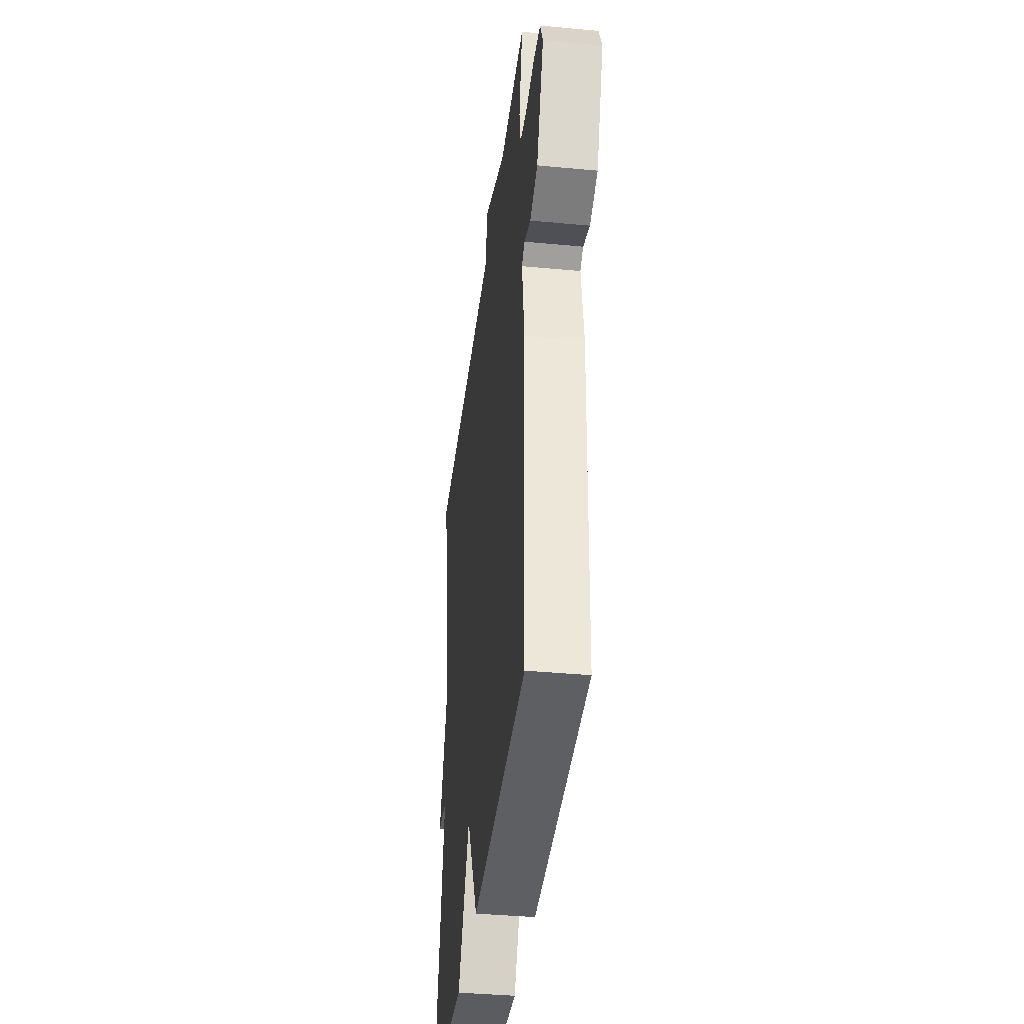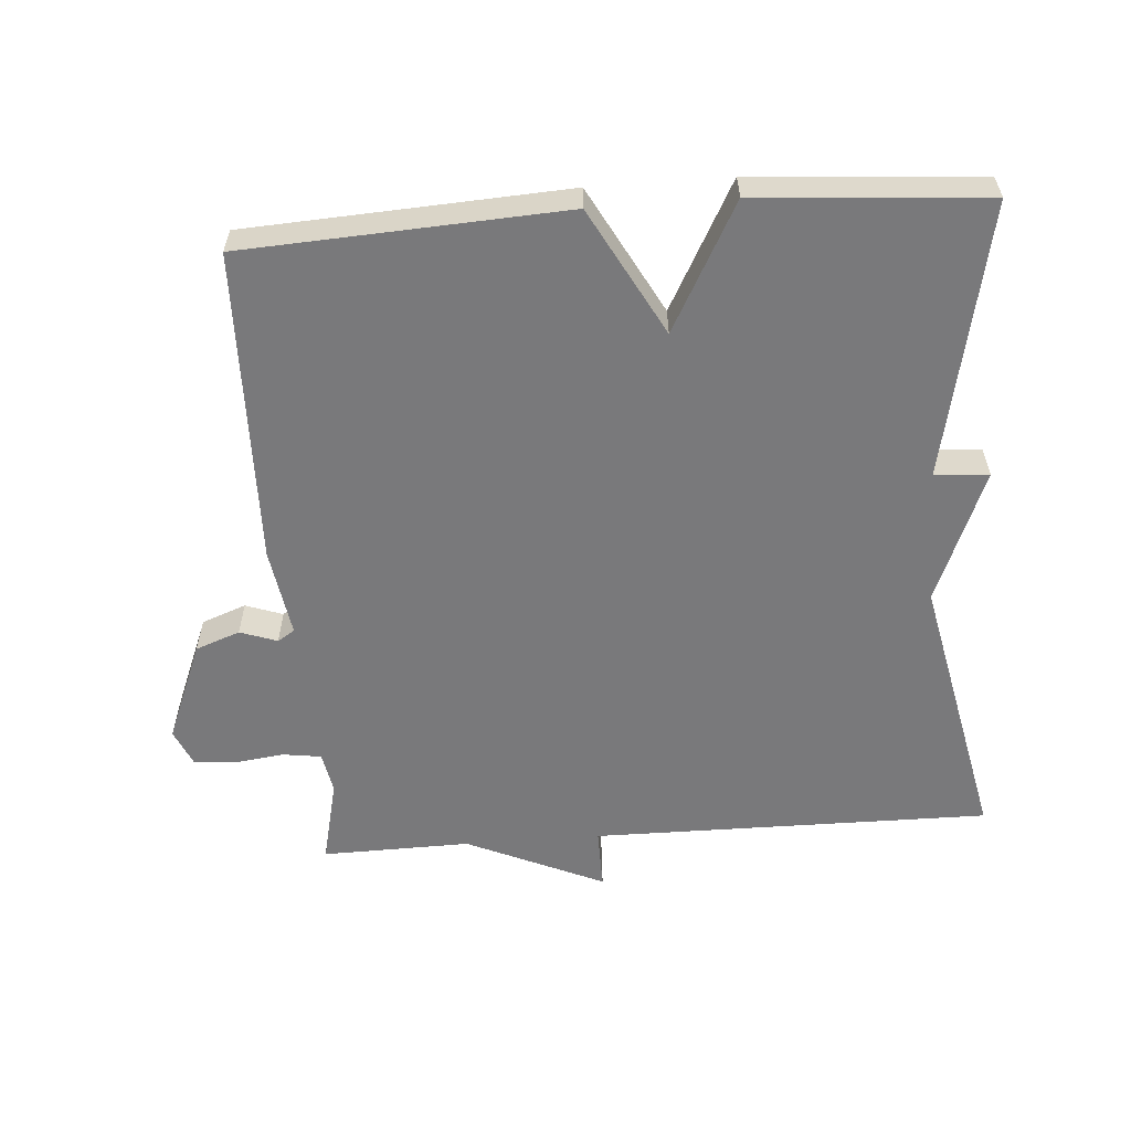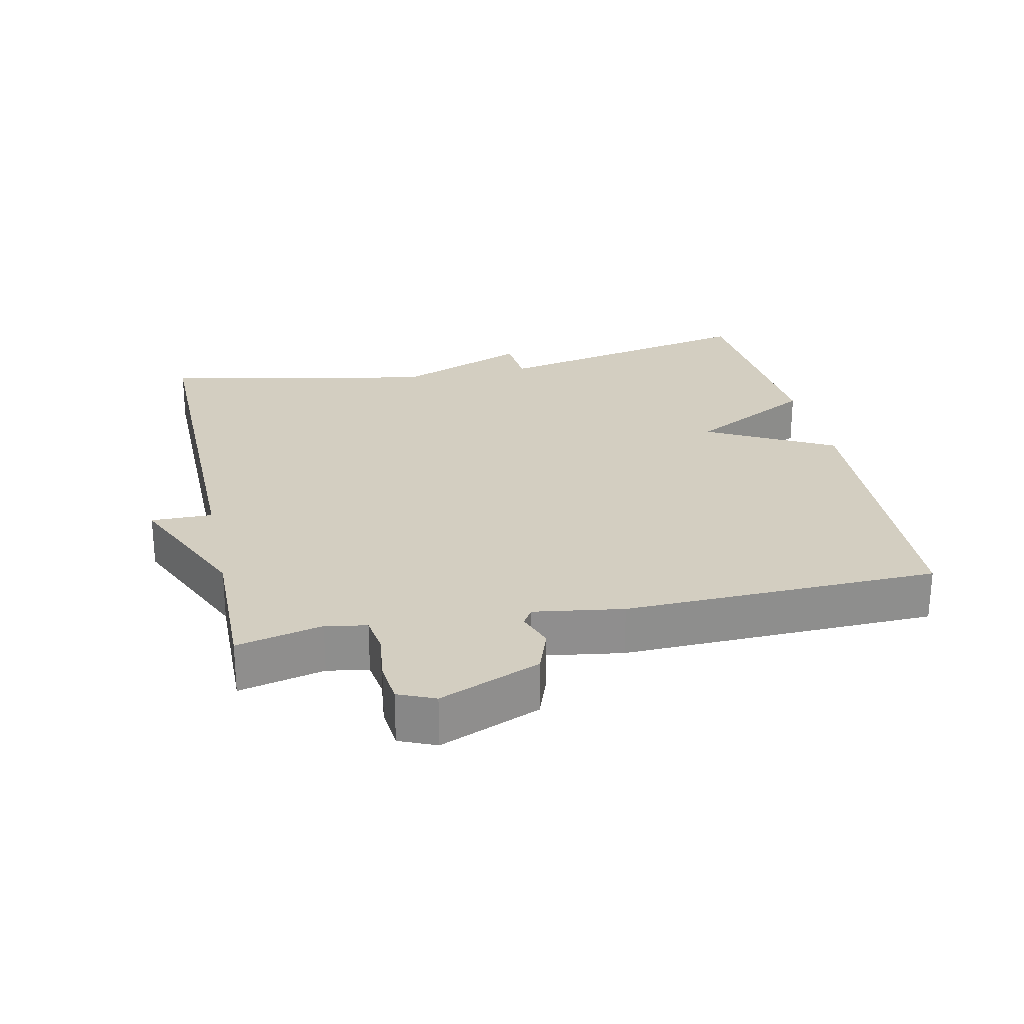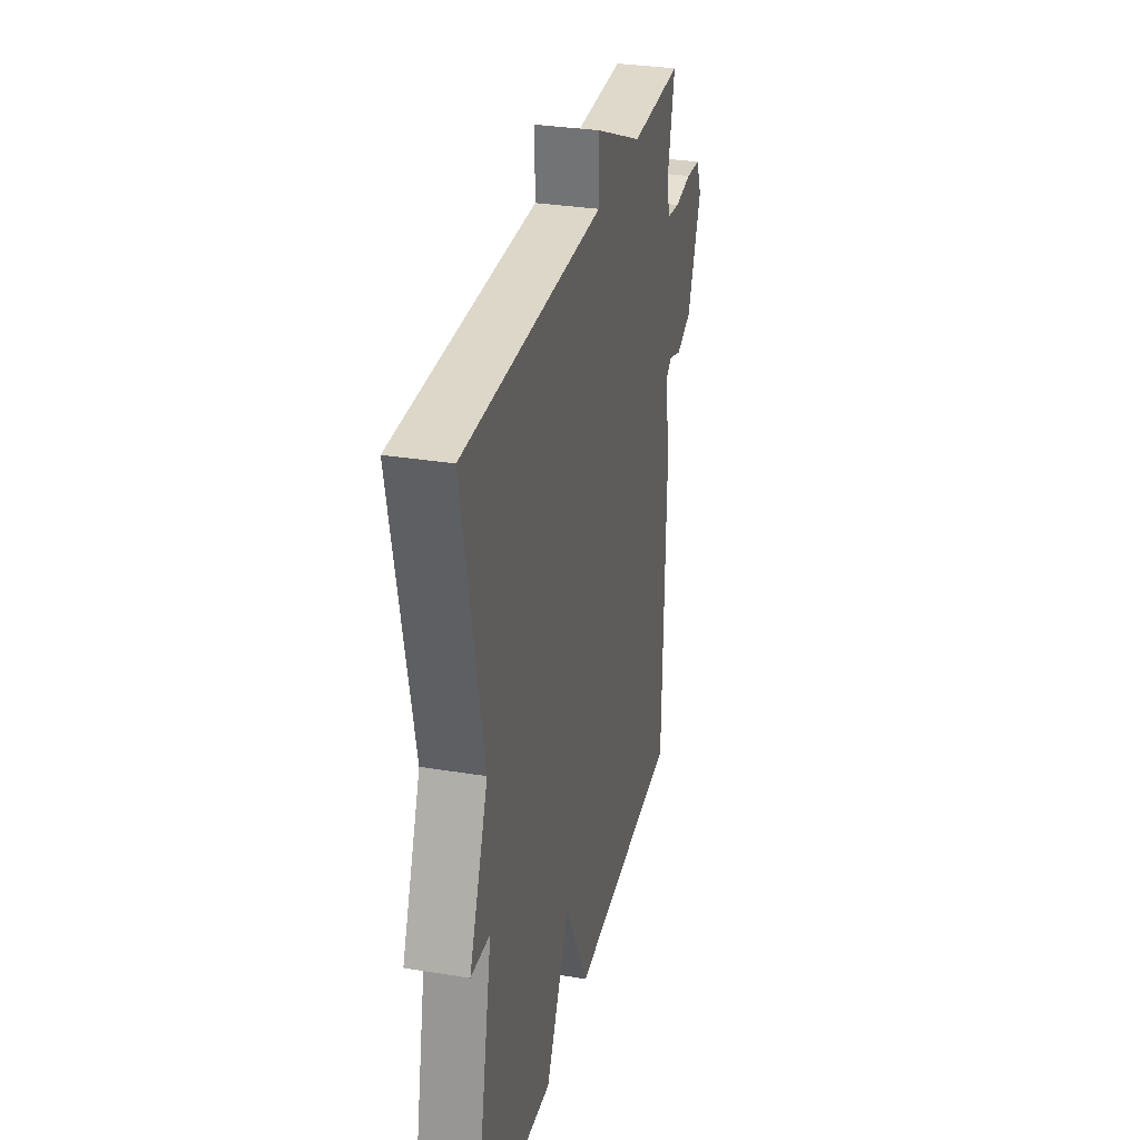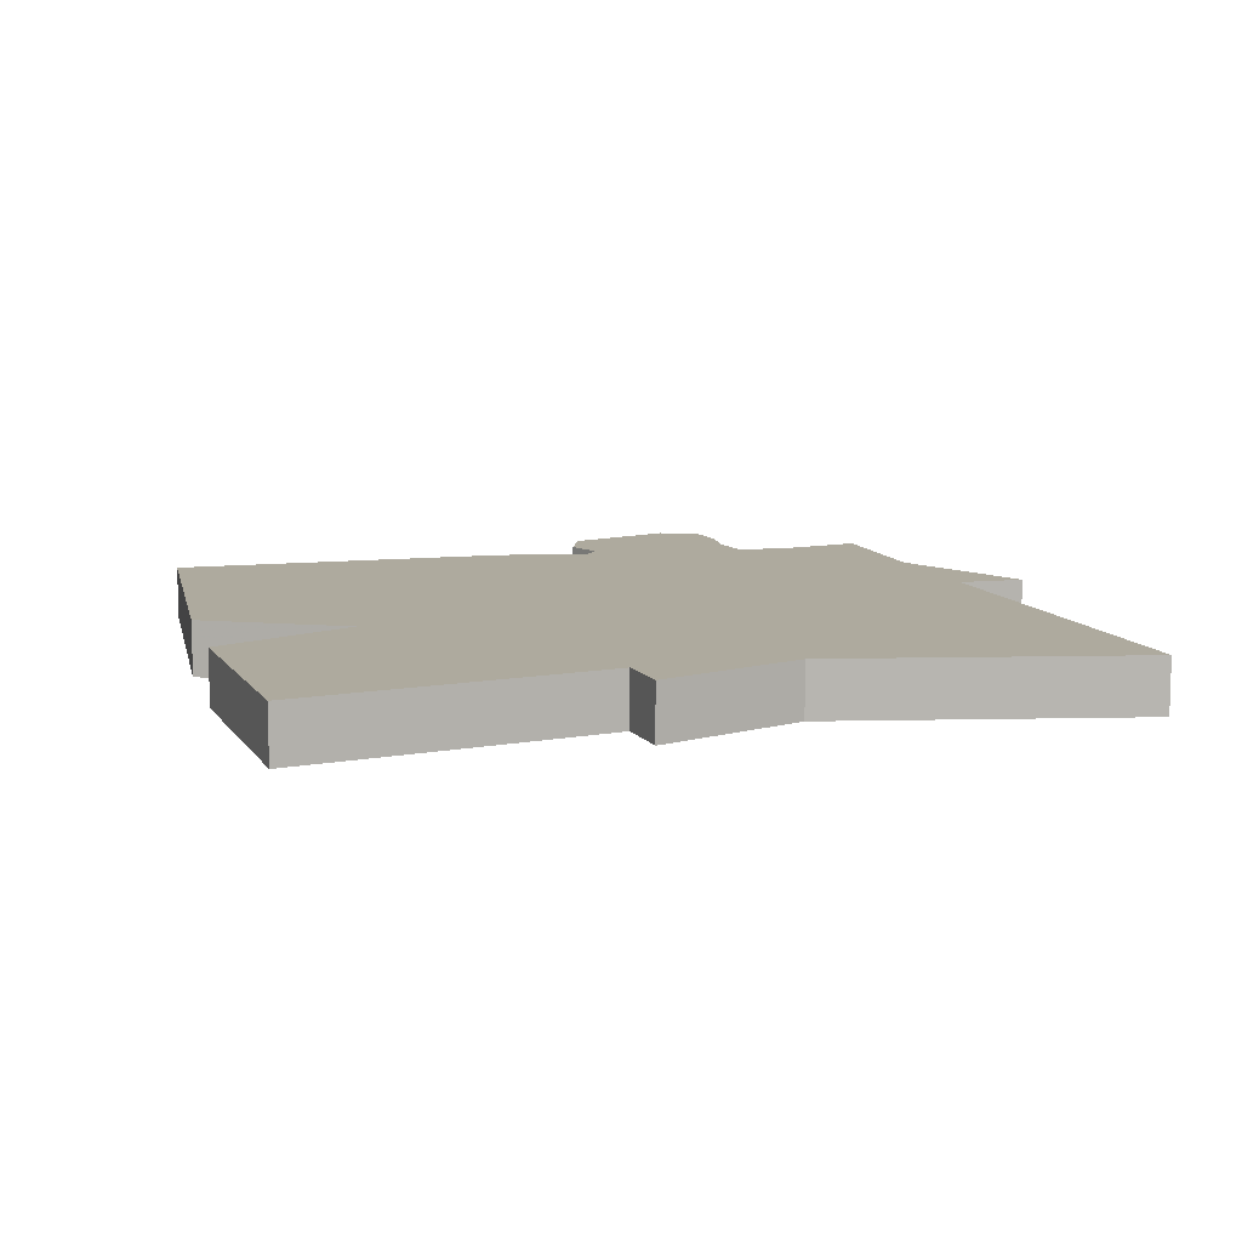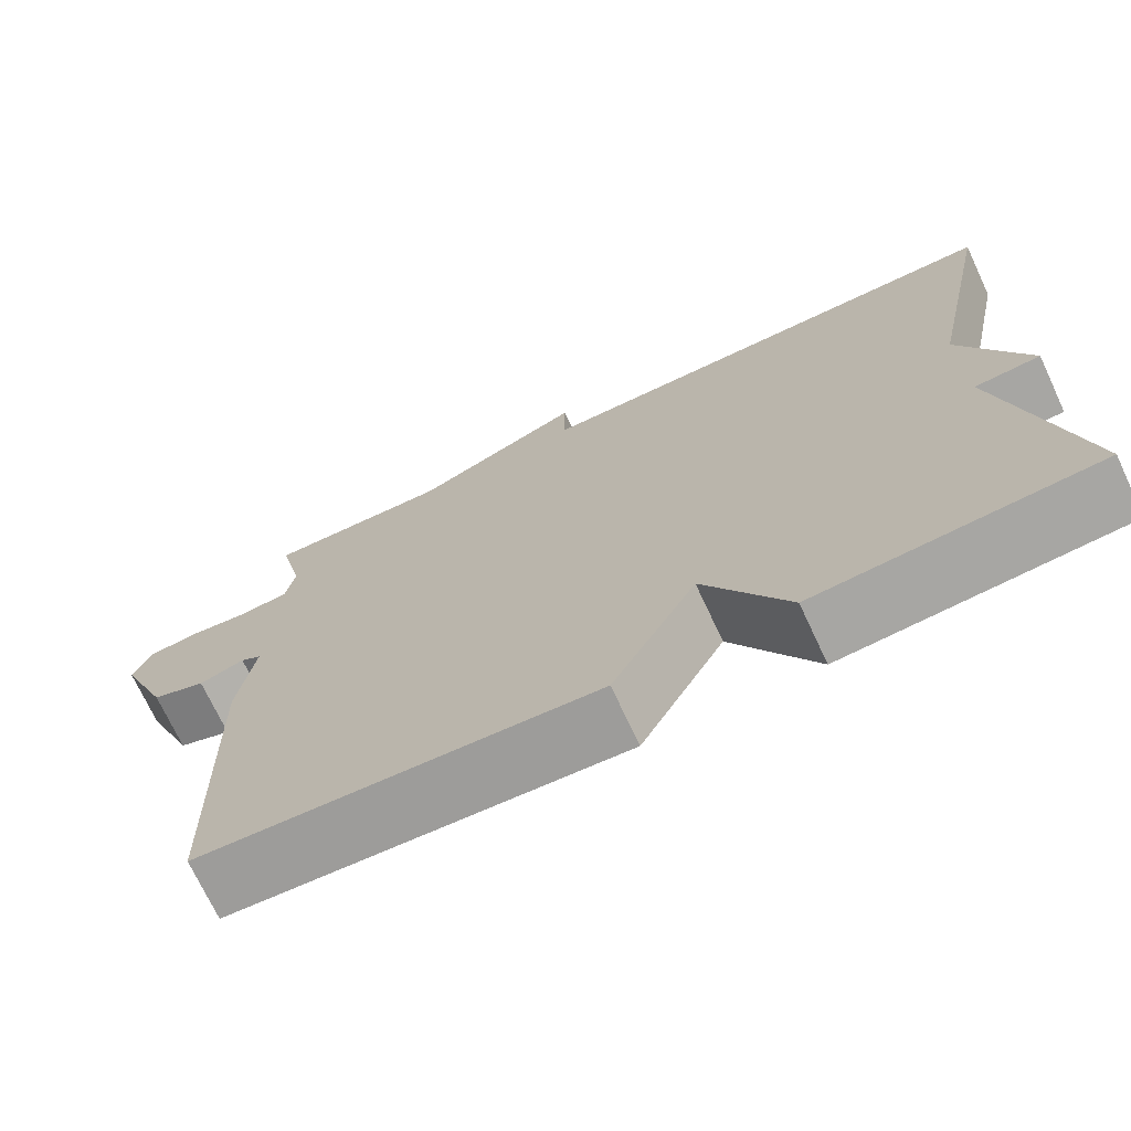
<metadata>
{"format":"obj","ext":"obj","renderer":"f3d","projection":"perspective","resolution":1024,"background":"white","views":[{"elev":-38.5,"azim":83.2,"up":"+Z"},{"elev":-57.9,"azim":-175.7,"up":"+Y"},{"elev":25.3,"azim":77.7,"up":"+Y"},{"elev":31.3,"azim":-76.9,"up":"+Z"},{"elev":9.2,"azim":-105.3,"up":"+Y"},{"elev":-71.9,"azim":-154.9,"up":"+Z"}]}
</metadata>
<code>
v 0.5 0.07 -0.5
v 0.033 0.07 -0.525
v -0.067 0.07 -0.34
v -0.167 0.07 -0.525
v -0.5 0.07 -0.5
v -0.416 0.07 -0.1
v -0.495 0.07 -0.094
v -0.416 0.07 0.1
v -0.5 0.07 0.5
v 0.083 0.07 0.496
v 0.082 0.07 0.586
v 0.283 0.07 0.496
v 0.5 0.07 0.5
v 0.471 0.07 0.375
v 0.482 0.07 0.315
v 0.538 0.07 0.307
v 0.61 0.07 0.316
v 0.672 0.07 0.31
v 0.695 0.07 0.257
v 0.635 0.07 0.11
v 0.57 0.07 0.086
v 0.516 0.07 0.105
v 0.491 0.07 0.089
v 0.511 0.07 -0.041
v 0.5 0 -0.5
v 0.033 0 -0.525
v -0.067 0 -0.34
v -0.167 0 -0.525
v -0.5 0 -0.5
v -0.416 0 -0.1
v -0.495 0 -0.094
v -0.416 0 0.1
v -0.5 0 0.5
v 0.083 0 0.496
v 0.082 0 0.586
v 0.283 0 0.496
v 0.5 0 0.5
v 0.471 0 0.375
v 0.482 0 0.315
v 0.538 0 0.307
v 0.61 0 0.316
v 0.672 0 0.31
v 0.695 0 0.257
v 0.635 0 0.11
v 0.57 0 0.086
v 0.516 0 0.105
v 0.491 0 0.089
v 0.511 0 -0.041
f 1 2 3
f 24 1 3
f 23 24 3
f 20 21 22
f 19 20 22
f 18 19 22
f 17 18 22
f 16 17 22
f 15 16 22 23
f 14 15 23 3
f 12 13 14 3
f 10 11 12
f 8 9 10
f 8 10 12
f 7 8 12
f 6 7 12
f 5 6 12
f 4 5 12
f 3 4 12
f 27 26 25
f 27 25 48
f 27 48 47
f 46 45 44
f 46 44 43
f 46 43 42
f 46 42 41
f 46 41 40
f 47 46 40 39
f 27 47 39 38
f 27 38 37 36
f 36 35 34
f 34 33 32
f 36 34 32
f 36 32 31
f 36 31 30
f 36 30 29
f 36 29 28
f 36 28 27
f 1 25 26 2
f 2 26 27 3
f 3 27 28 4
f 4 28 29 5
f 5 29 30 6
f 6 30 31 7
f 7 31 32 8
f 8 32 33 9
f 9 33 34 10
f 10 34 35 11
f 11 35 36 12
f 12 36 37 13
f 13 37 38 14
f 14 38 39 15
f 15 39 40 16
f 16 40 41 17
f 17 41 42 18
f 18 42 43 19
f 19 43 44 20
f 20 44 45 21
f 21 45 46 22
f 22 46 47 23
f 23 47 48 24
f 24 48 25 1

</code>
